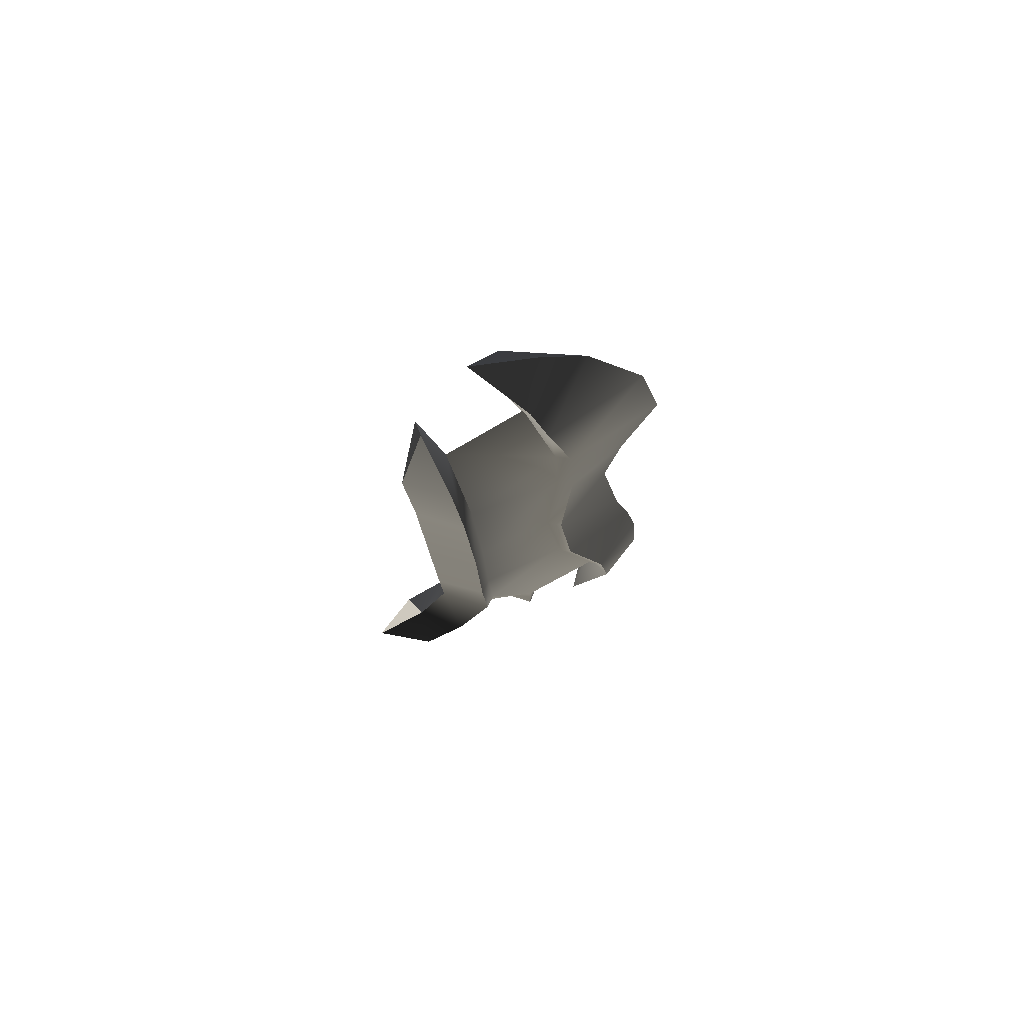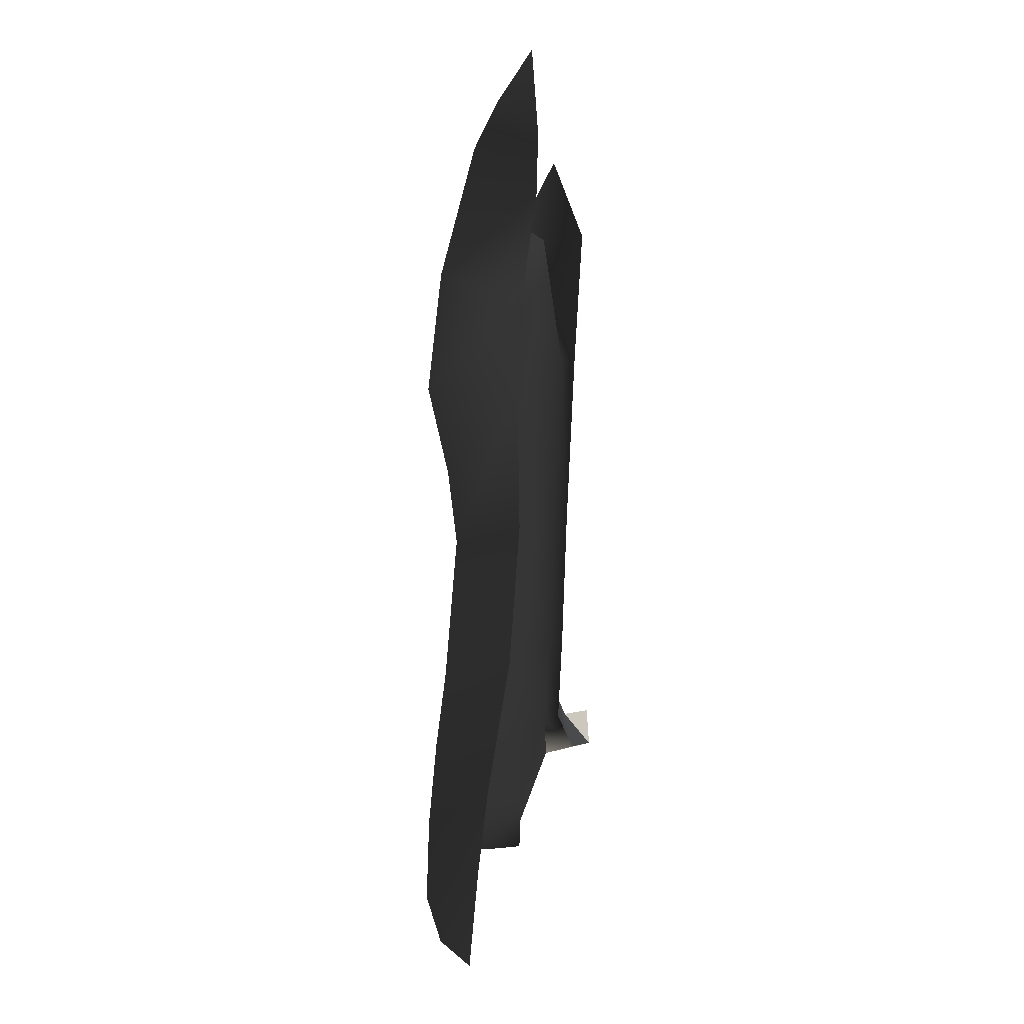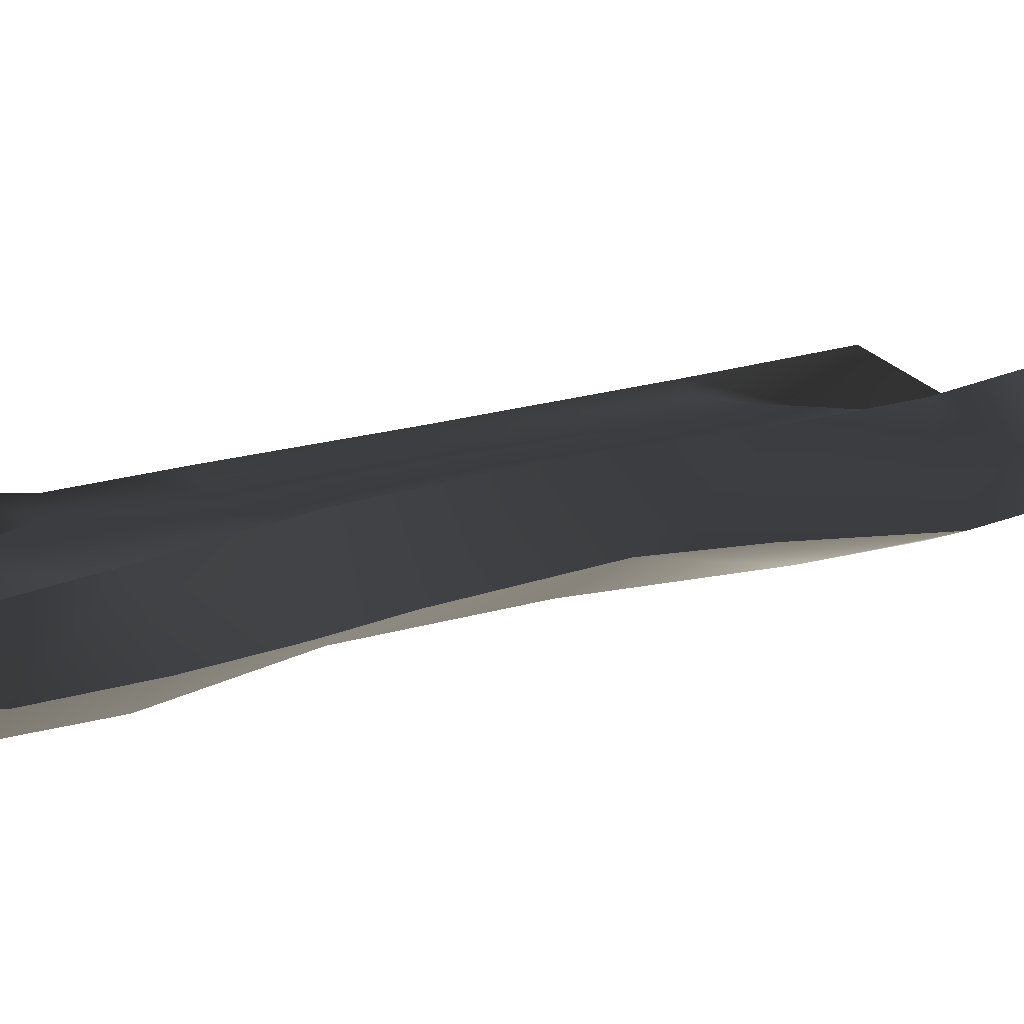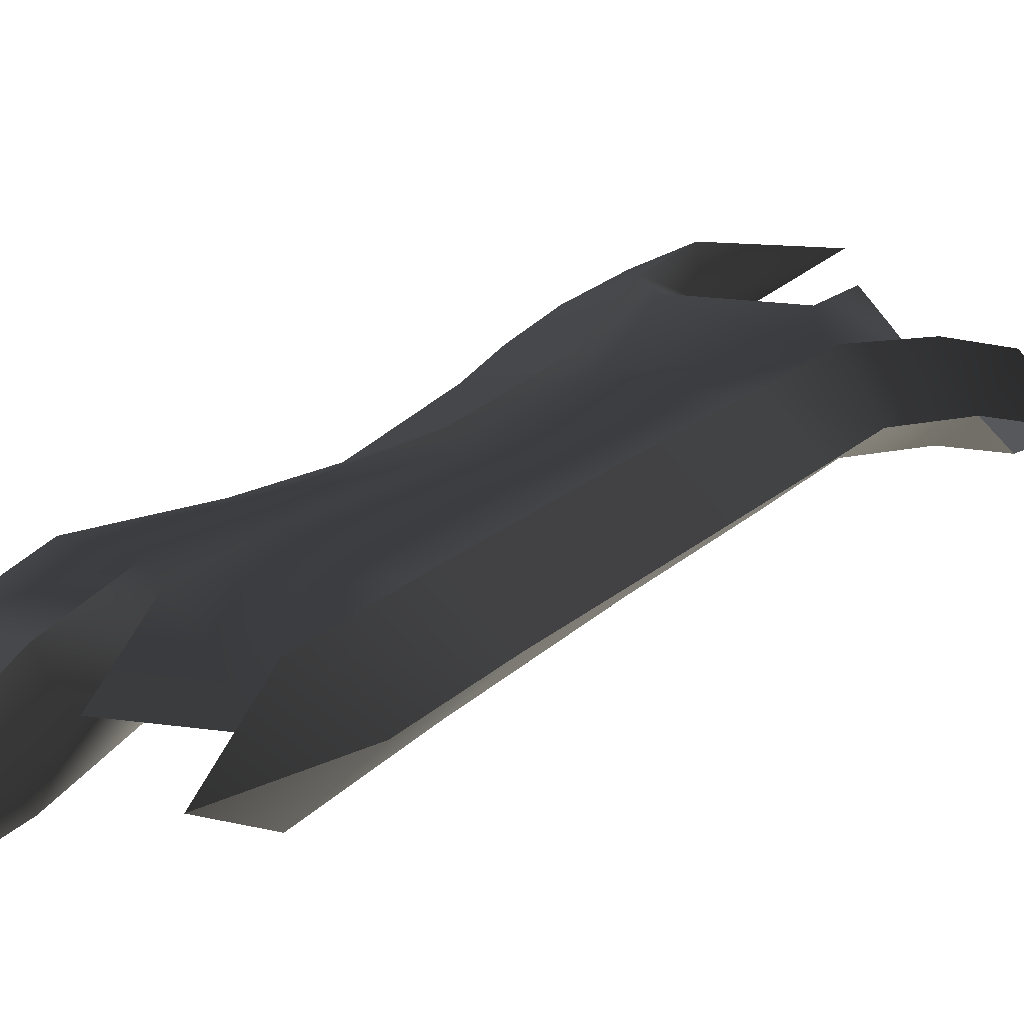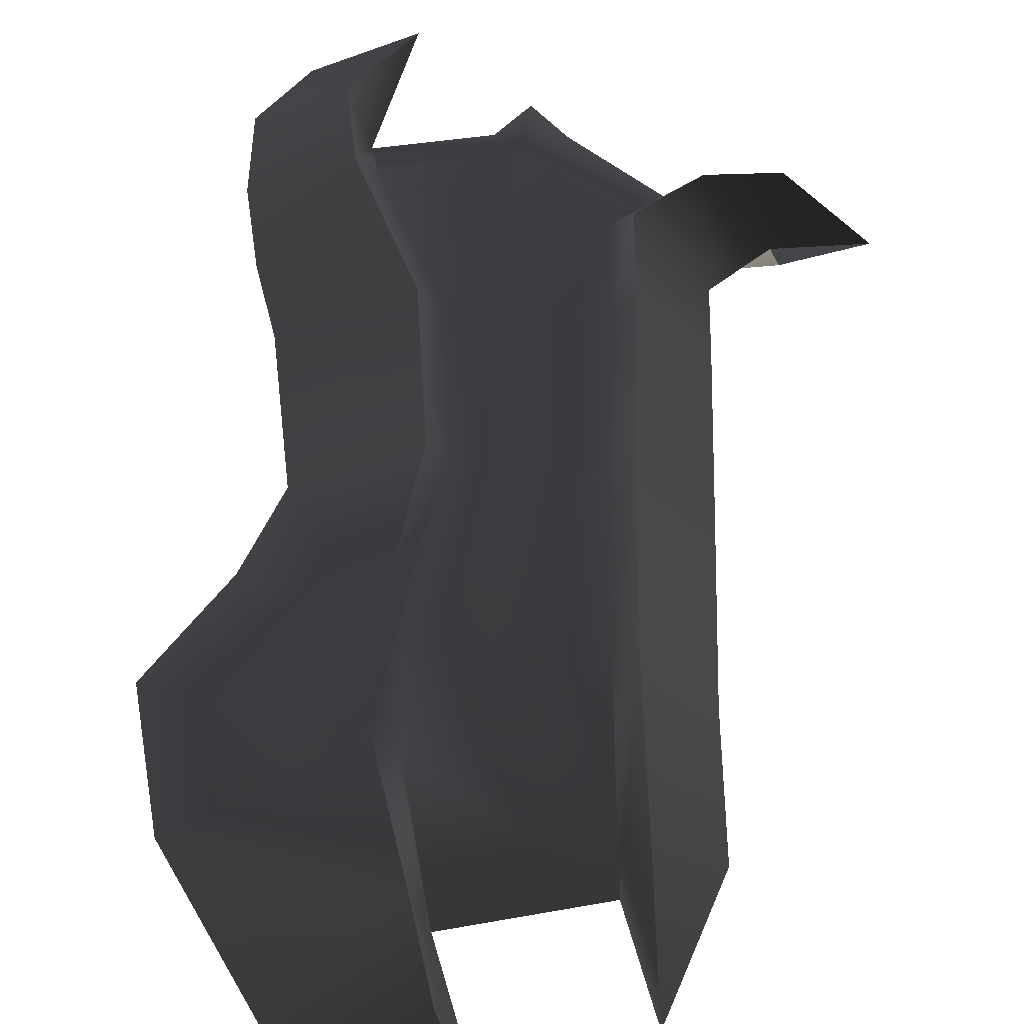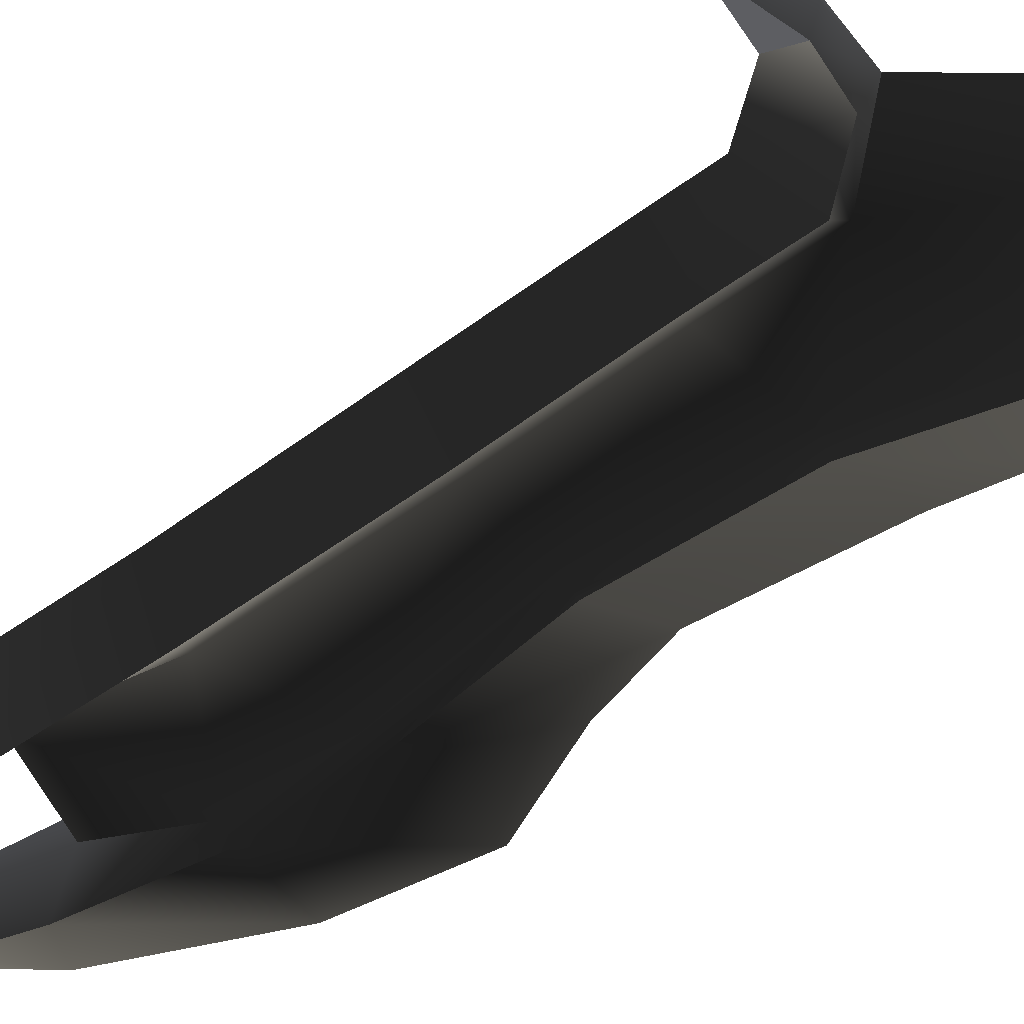
<metadata>
{"format":"obj","ext":"obj","renderer":"f3d","projection":"perspective","resolution":1024,"background":"white","views":[{"elev":73.7,"azim":154.8,"up":"+Z"},{"elev":10.6,"azim":-59.4,"up":"+Z"},{"elev":12.5,"azim":-126.5,"up":"+Y"},{"elev":20.1,"azim":34.0,"up":"+Y"},{"elev":34.8,"azim":4.2,"up":"+Y"},{"elev":-51.8,"azim":132.0,"up":"+Y"}]}
</metadata>
<code>
g sword_fire_006_blade
v 0.3199 -0.06116 0.3329
v 0.4281 0.004398 0.3828
v 0.3079 0.004398 0.4041
v 0.2936 0.004398 1.571
v 0.238 0.004398 1.814
v 0.2187 -0.0857 1.64
v 0.2754 0.004398 1.318
v 0.1939 -0.08054 1.345
v 0.1702 -0.07453 0.9586
v 0.2592 0.004398 0.9507
v 0.1575 -0.07013 0.6474
v 0.2454 0.004398 0.6486
v 0.2377 0.004398 0.5041
v 0.1444 -0.06687 0.4521
v 0.2239 -0.06424 0.3509
v 0.3079 0.004398 0.4041
v 0.3199 -0.06116 0.3329
v -0.03525 -0.05879 1.496
v 0.19 0.004398 1.629
v 0.01266 0.004398 1.69
v 0.1663 -0.05842 1.347
v -0.0478 -0.05612 1.292
v 0.1426 -0.05242 0.96
v -0.02942 -0.05143 0.9682
v 0.1299 -0.04827 0.6489
v -0.06886 -0.04647 0.6394
v 0.1162 -0.04508 0.4434
v -0.1724 -0.04712 0.3429
v 0.0009327 -0.04066 0.2612
v 0.2086 0.004398 0.3256
v -0.1963 0.004398 0.1968
v 0.04724 0.004398 0.1493
v 0.0009327 -0.03902 0.1502
v -0.04537 0.004398 0.151
v 0.0009327 -0.03902 0.1502
v -0.3273 0.004398 1.319
v -0.07549 -0.07733 1.292
v -0.06268 -0.08005 1.5
v -0.2715 0.004398 1.569
v -0.002977 -0.08545 1.742
v -0.1287 0.004398 1.845
v 0.03298 -0.06885 1.88
v -0.02294 0.004398 1.955
v 0.1306 0.004398 2.076
v -0.2939 0.004398 0.001088
v -0.1656 0.004398 -0.1114
v -0.2299 -0.061 0.1625
v -0.352 0.004398 0.1317
v -0.1993 -0.06913 0.3497
v -0.3393 0.004398 0.3118
v -0.3055 0.004398 0.4896
v -0.09595 -0.06799 0.6456
v -0.2649 0.004398 0.645
v -0.05714 -0.07266 0.9691
v -0.2128 0.004398 0.9531
v -0.07549 -0.07733 1.292
v -0.2483 0.004398 1.12
v -0.3273 0.004398 1.319
v 0.4281 0.004398 0.3828
v 0.3199 0.06996 0.3329
v 0.3079 0.004398 0.4041
v 0.2239 0.07303 0.3509
v 0.2377 0.004398 0.5041
v 0.1444 0.07566 0.4521
v 0.1575 0.07893 0.6474
v 0.2454 0.004398 0.6486
v 0.2592 0.004398 0.9507
v 0.1702 0.08332 0.9586
v 0.2754 0.004398 1.318
v 0.1939 0.08933 1.345
v 0.2187 0.09449 1.64
v 0.2936 0.004398 1.571
v 0.238 0.004398 1.814
v -0.03525 0.06759 1.496
v 0.01266 0.004398 1.69
v 0.19 0.004398 1.629
v 0.1663 0.06721 1.347
v -0.0478 0.06491 1.292
v 0.1426 0.06122 0.96
v -0.02942 0.06022 0.9682
v 0.1299 0.05707 0.6489
v -0.06886 0.05526 0.6394
v 0.1162 0.05388 0.4434
v -0.1724 0.05592 0.3429
v 0.0009327 0.04946 0.2612
v -0.1963 0.004398 0.1968
v 0.2086 0.004398 0.3256
v -0.04537 0.004398 0.151
v 0.0009327 0.04781 0.1502
v 0.04724 0.004398 0.1493
v 0.0009327 0.04781 0.1502
v -0.3273 0.004398 1.319
v -0.06268 0.08884 1.5
v -0.07549 0.08613 1.292
v -0.2715 0.004398 1.569
v -0.002977 0.09425 1.742
v -0.1287 0.004398 1.845
v 0.03298 0.07764 1.88
v -0.02294 0.004398 1.955
v 0.1306 0.004398 2.076
v -0.1656 0.004398 -0.1114
v -0.2939 0.004398 0.001088
v -0.2299 0.06979 0.1625
v -0.352 0.004398 0.1317
v -0.1993 0.07793 0.3497
v -0.3393 0.004398 0.3118
v -0.3055 0.004398 0.4896
v -0.09595 0.07678 0.6456
v -0.2649 0.004398 0.645
v -0.05714 0.08146 0.9691
v -0.2128 0.004398 0.9531
v -0.07549 0.08613 1.292
v -0.2483 0.004398 1.12
v -0.3273 0.004398 1.319
v -0.1993 -0.06913 0.3497
v -0.2299 -0.061 0.1625
v -0.1963 0.004398 0.1968
v -0.1656 0.004398 -0.1114
v -0.2299 0.06979 0.1625
v -0.1993 0.07793 0.3497
v -0.1724 -0.04712 0.3429
v -0.1724 0.05592 0.3429
v -0.09595 -0.06799 0.6456
v -0.09595 0.07678 0.6456
v -0.06886 -0.04647 0.6394
v -0.06886 0.05526 0.6394
v -0.05714 -0.07266 0.9691
v -0.05714 0.08146 0.9691
v -0.02942 -0.05143 0.9682
v -0.02942 0.06022 0.9682
v -0.07549 -0.07733 1.292
v -0.07549 0.08613 1.292
v -0.0478 -0.05612 1.292
v -0.0478 0.06491 1.292
v -0.06268 -0.08005 1.5
v -0.06268 0.08884 1.5
v -0.03525 -0.05879 1.496
v -0.03525 0.06759 1.496
v -0.002977 -0.08545 1.742
v -0.002977 0.09425 1.742
v 0.01266 0.004398 1.69
v 0.06235 0.004398 1.865
v 0.03298 -0.06885 1.88
v 0.03298 0.07764 1.88
v 0.1306 0.004398 2.076
v 0.1939 -0.08054 1.345
v 0.2187 -0.0857 1.64
v 0.19 0.004398 1.629
v 0.238 0.004398 1.814
v 0.2187 0.09449 1.64
v 0.1939 0.08933 1.345
v 0.1663 -0.05842 1.347
v 0.1663 0.06721 1.347
v 0.1702 -0.07453 0.9586
v 0.1702 0.08332 0.9586
v 0.1426 -0.05242 0.96
v 0.1426 0.06122 0.96
v 0.1575 -0.07013 0.6474
v 0.1575 0.07893 0.6474
v 0.1299 -0.04827 0.6489
v 0.1299 0.05707 0.6489
v 0.1444 -0.06687 0.4521
v 0.1444 0.07566 0.4521
v 0.1162 -0.04508 0.4434
v 0.1162 0.05388 0.4434
v 0.2239 -0.06424 0.3509
v 0.2239 0.07303 0.3509
v 0.2086 0.004398 0.3256
v 0.3199 -0.06116 0.3329
v 0.3199 0.06996 0.3329
v 0.3149 0.004398 0.3191
v 0.4281 0.004398 0.3828
g sword_fire_006_blade_0
f 3 2 1
f 6 5 4
f 6 4 7
f 8 6 7
f 9 8 7
f 10 9 7
f 11 9 10
f 12 11 10
f 11 12 13
f 14 11 13
f 15 14 13
f 16 15 13
f 17 15 16
f 20 19 18
f 19 21 18
f 21 22 18
f 21 23 22
f 23 24 22
f 23 25 24
f 25 26 24
f 26 25 27
f 27 28 26
f 29 28 27
f 27 30 29
f 29 31 28
f 29 30 32
f 29 32 33
f 34 31 29
f 35 34 29
f 38 37 36
f 39 38 36
f 38 39 40
f 39 41 40
f 42 40 41
f 42 41 43
f 43 44 42
f 47 46 45
f 45 48 47
f 49 47 48
f 50 49 48
f 49 50 51
f 51 52 49
f 51 53 52
f 52 53 54
f 53 55 54
f 54 55 56
f 55 57 56
f 57 58 56
f 61 60 59
f 60 61 62
f 62 61 63
f 64 62 63
f 65 64 63
f 66 65 63
f 65 66 67
f 68 65 67
f 68 67 69
f 70 68 69
f 71 70 69
f 72 71 69
f 71 72 73
f 76 75 74
f 77 76 74
f 77 74 78
f 79 77 78
f 80 79 78
f 81 79 80
f 82 81 80
f 82 83 81
f 83 82 84
f 85 83 84
f 85 84 86
f 83 85 87
f 88 85 86
f 89 85 88
f 85 90 87
f 85 91 90
f 94 93 92
f 93 95 92
f 95 93 96
f 97 95 96
f 98 97 96
f 98 99 97
f 99 98 100
f 103 102 101
f 102 103 104
f 103 105 104
f 105 106 104
f 105 107 106
f 107 105 108
f 107 108 109
f 109 108 110
f 111 109 110
f 111 110 112
f 113 111 112
f 113 112 114
f 117 116 115
f 116 117 118
f 119 118 117
f 119 117 120
f 121 117 115
f 117 122 120
f 121 115 123
f 120 122 124
f 125 121 123
f 122 126 124
f 125 123 127
f 124 126 128
f 129 125 127
f 126 130 128
f 129 127 131
f 128 130 132
f 133 129 131
f 130 134 132
f 133 131 135
f 132 134 136
f 137 133 135
f 134 138 136
f 137 135 139
f 136 138 140
f 141 137 139
f 138 141 140
f 142 141 139
f 141 142 140
f 143 142 139
f 142 144 140
f 142 143 145
f 142 145 144
f 148 147 146
f 147 148 149
f 150 149 148
f 150 148 151
f 152 148 146
f 148 153 151
f 152 146 154
f 151 153 155
f 156 152 154
f 153 157 155
f 156 154 158
f 155 157 159
f 160 156 158
f 157 161 159
f 160 158 162
f 159 161 163
f 164 160 162
f 161 165 163
f 164 162 166
f 163 165 167
f 168 164 166
f 165 168 167
f 168 166 169
f 167 168 170
f 171 168 169
f 168 171 170
f 171 169 172
f 171 172 170

</code>
